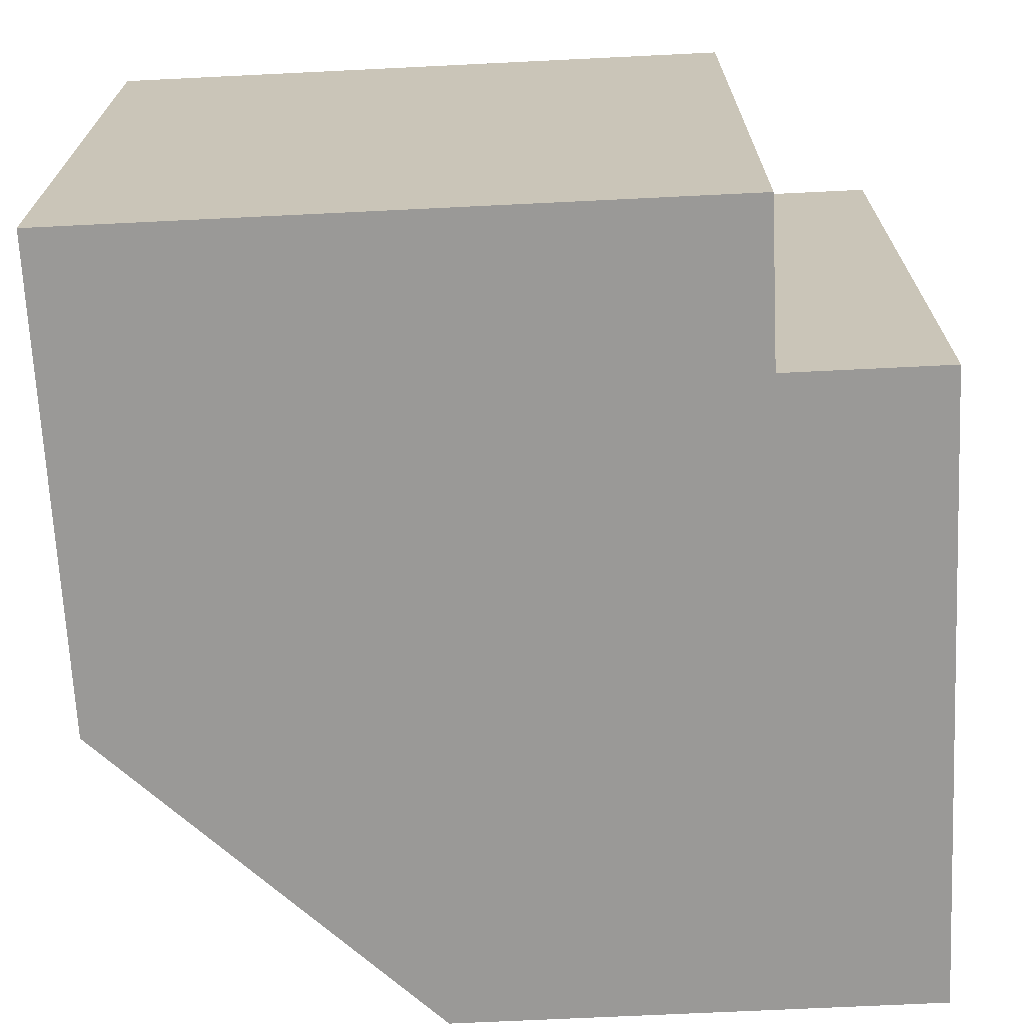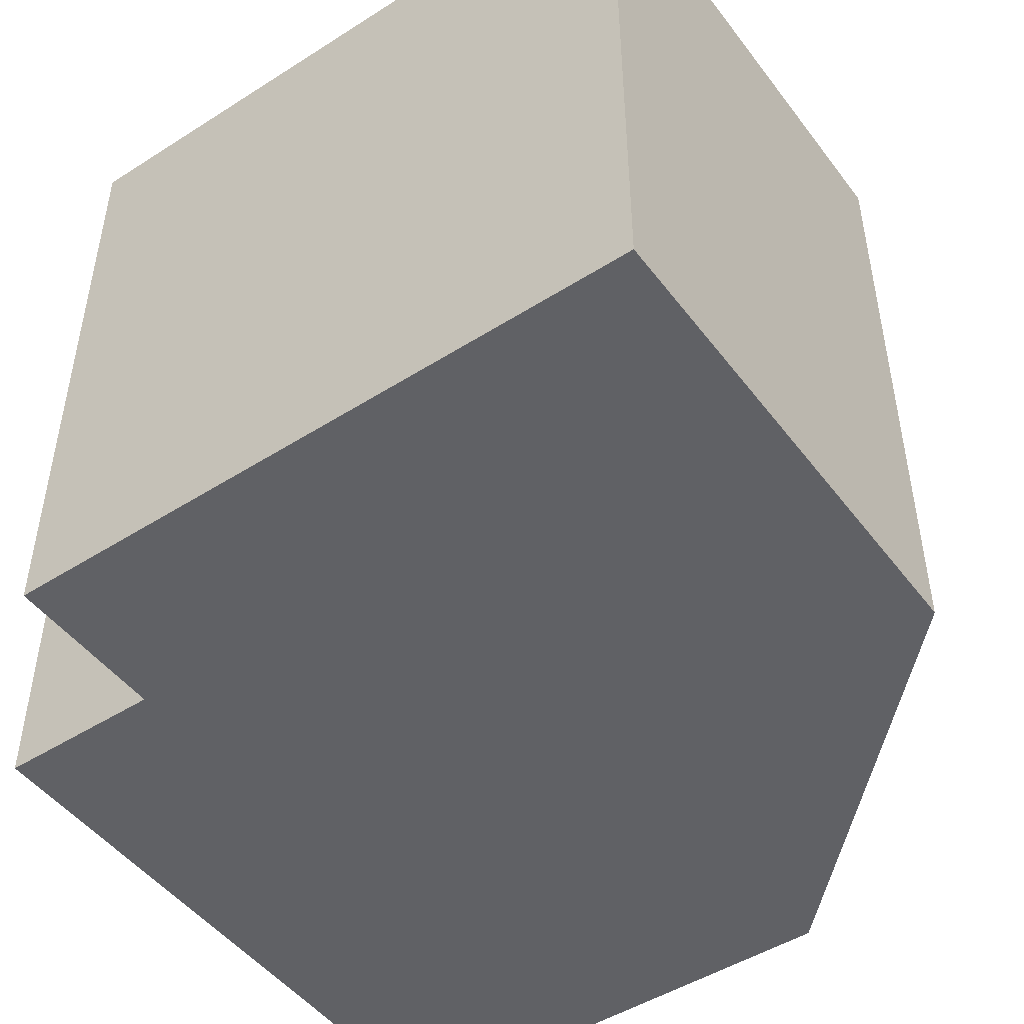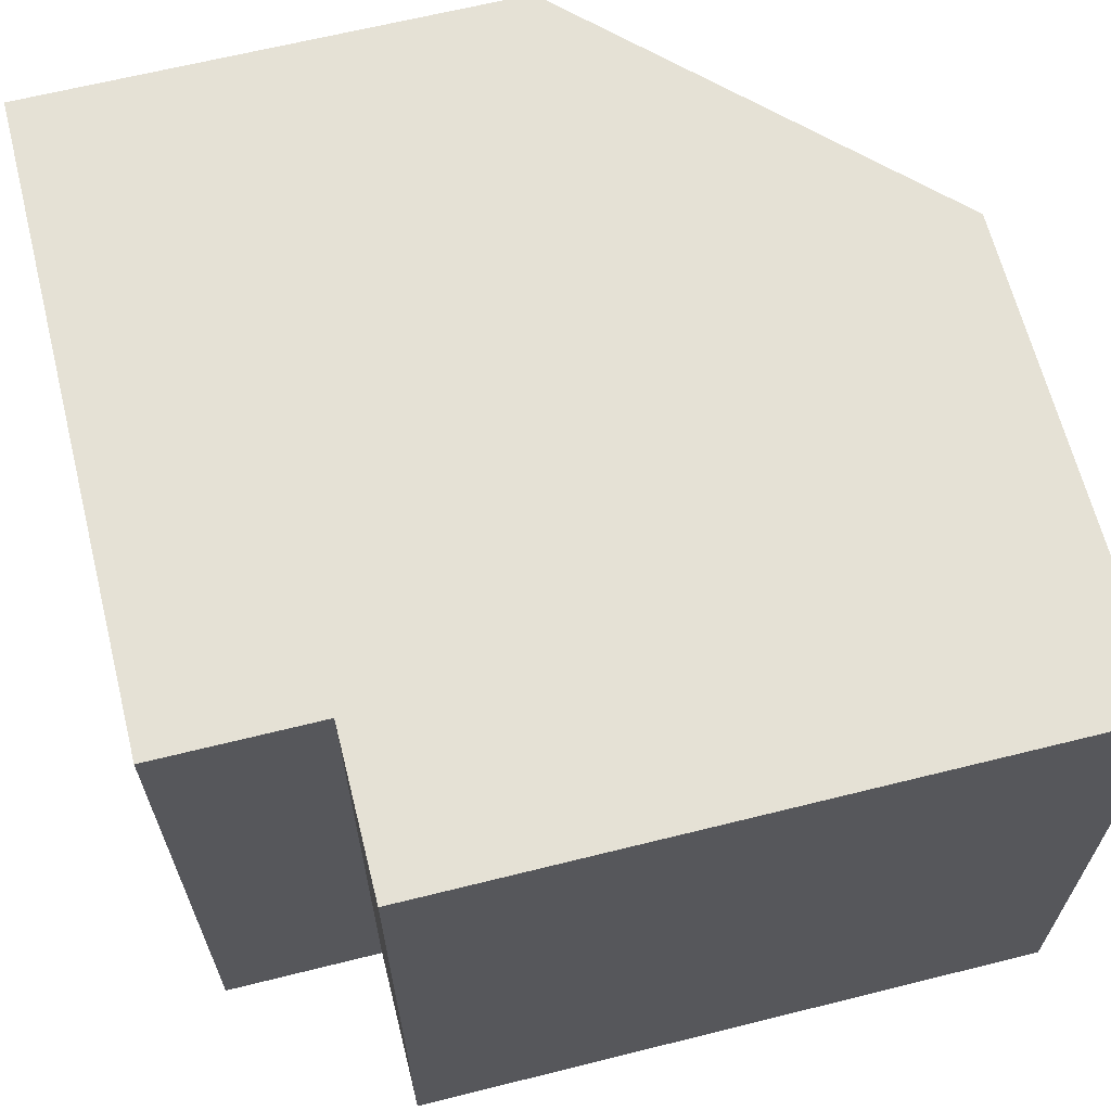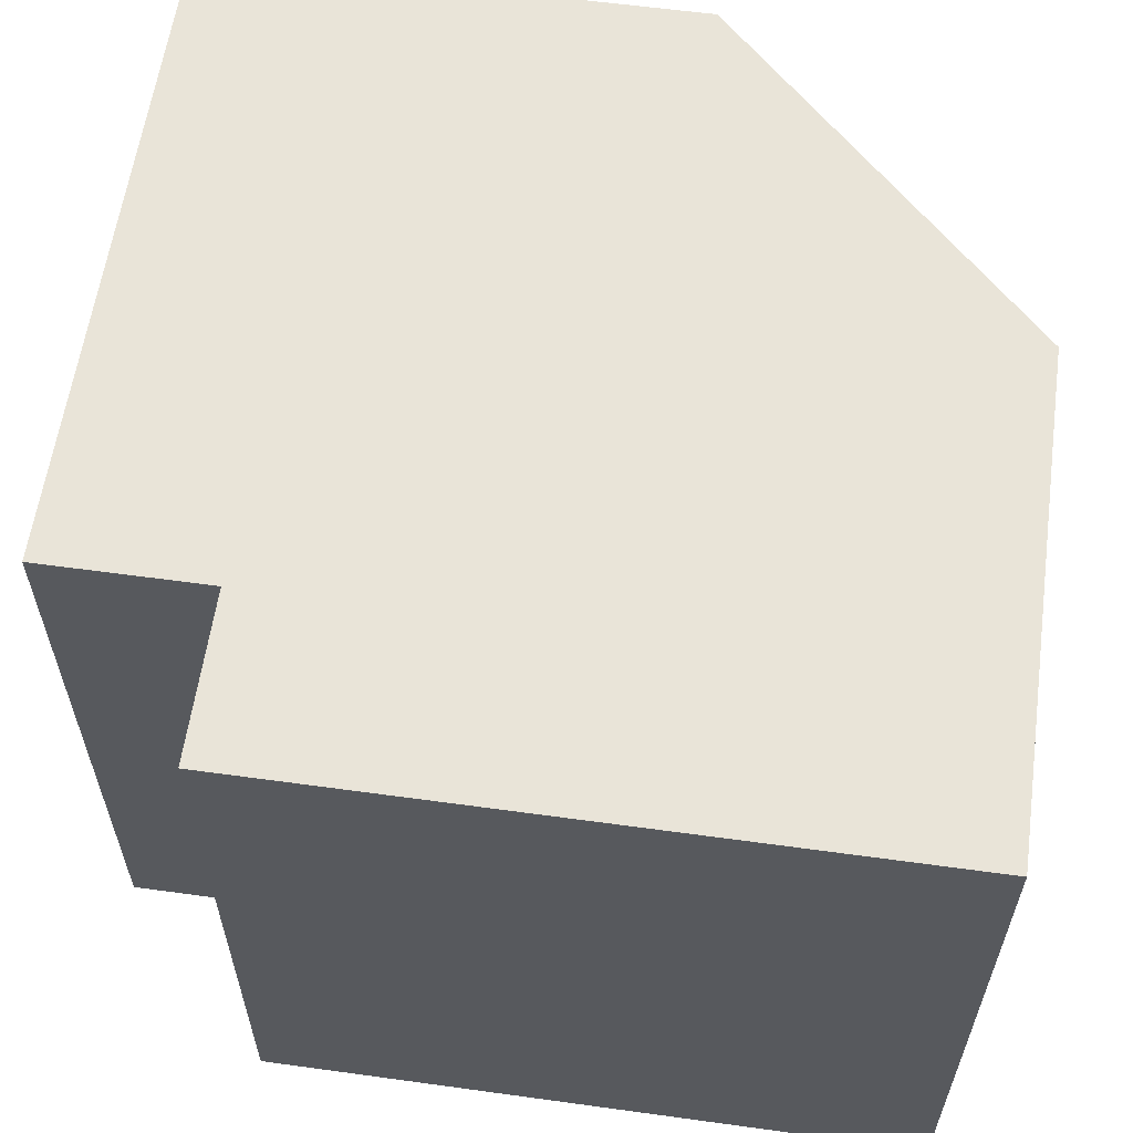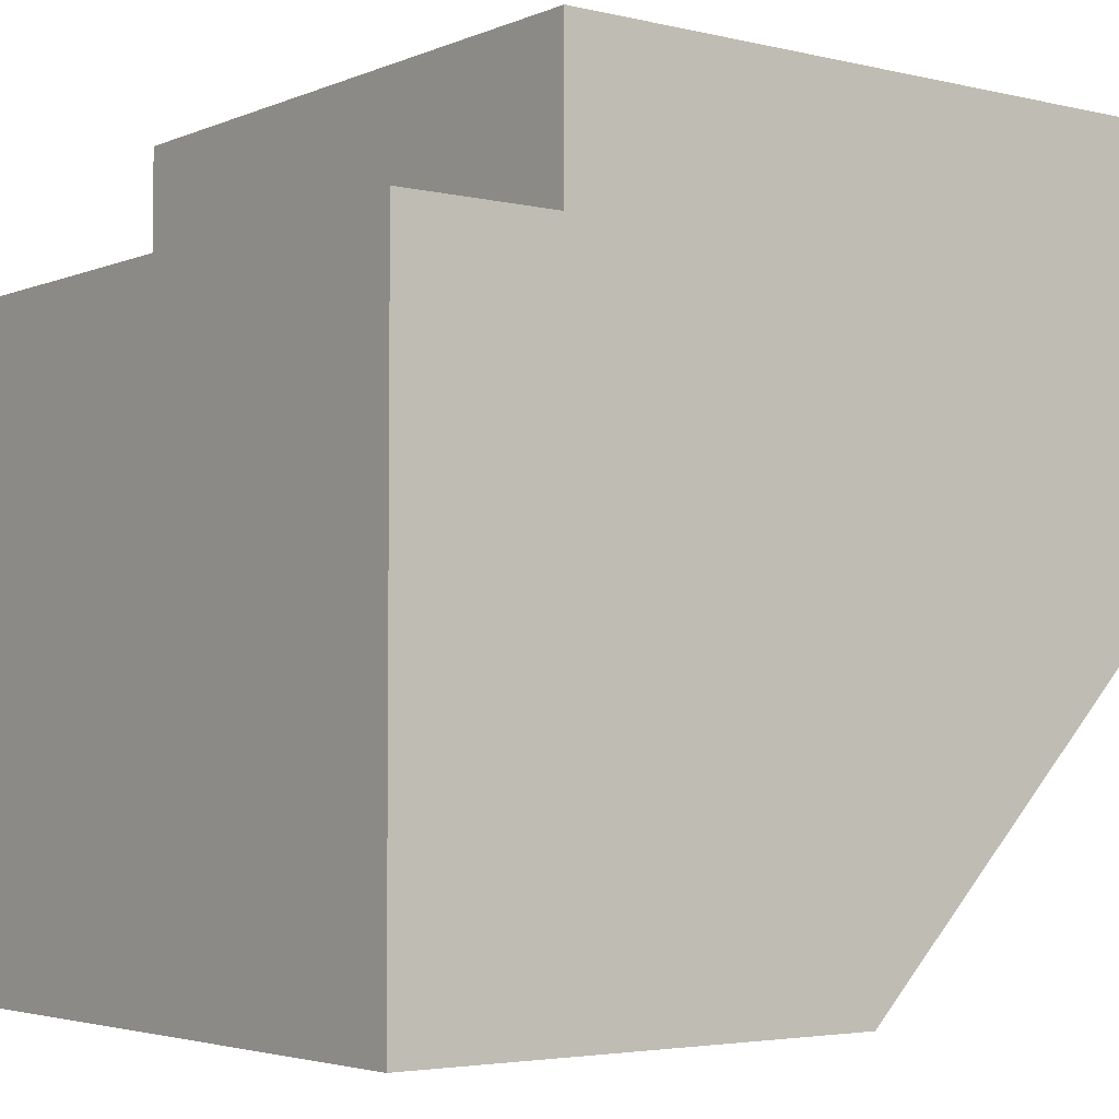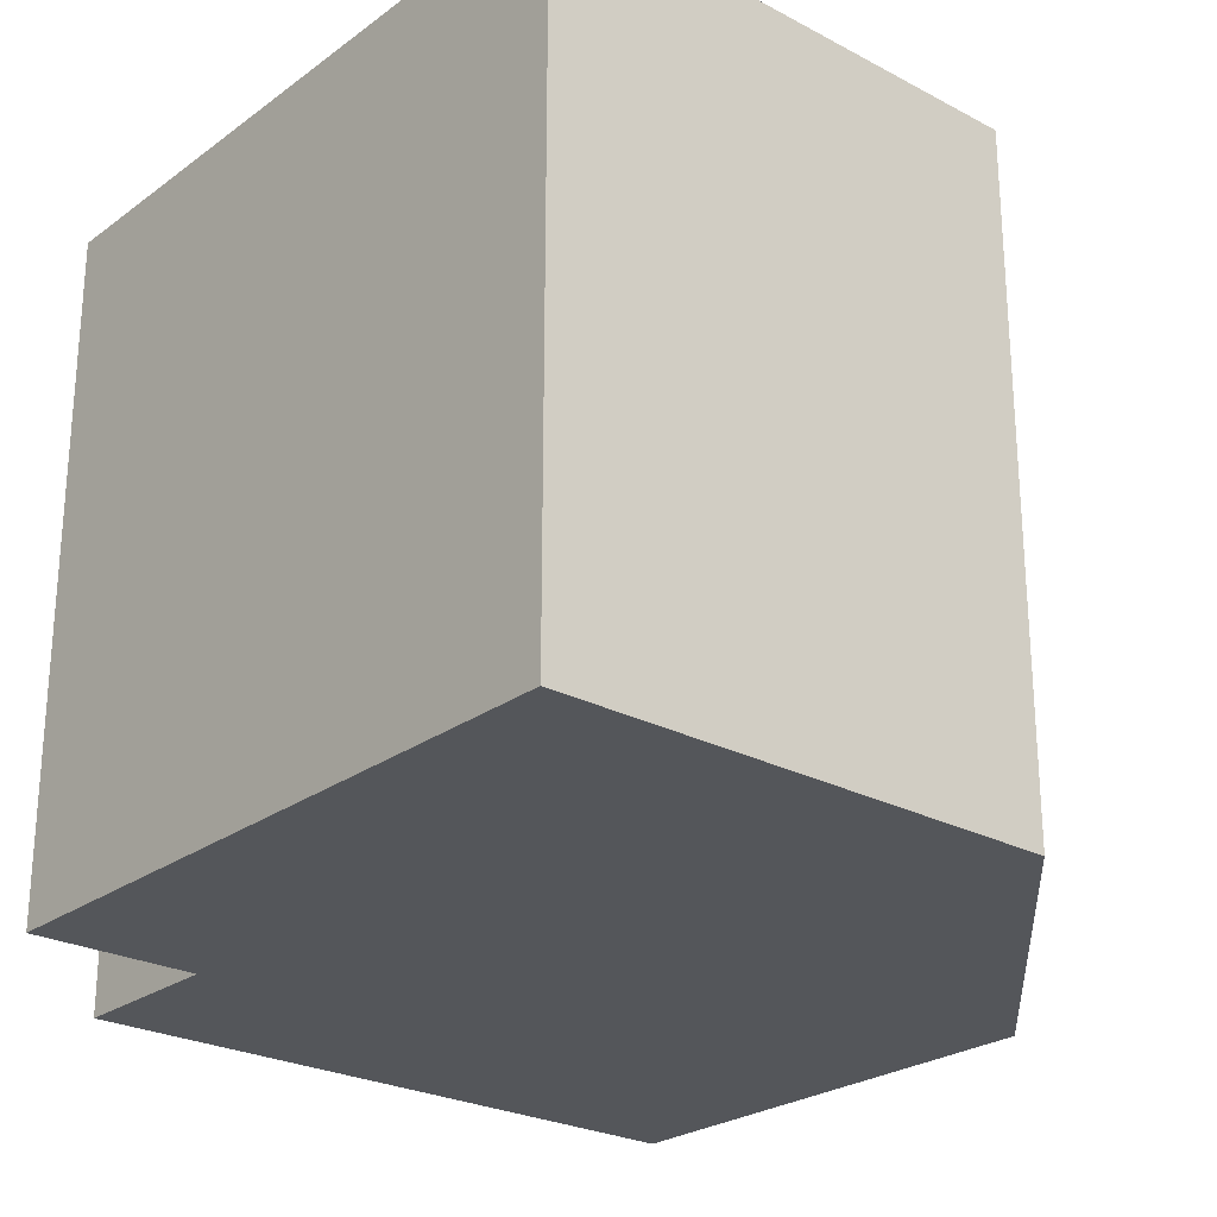
<metadata>
{"format":"obj","ext":"obj","renderer":"f3d","projection":"perspective","resolution":1024,"background":"white","views":[{"elev":-69.0,"azim":92.8,"up":"+Z"},{"elev":-48.3,"azim":-144.6,"up":"+Z"},{"elev":64.9,"azim":165.9,"up":"+Z"},{"elev":59.8,"azim":-172.0,"up":"+Z"},{"elev":-3.8,"azim":142.6,"up":"+Y"},{"elev":-25.2,"azim":-130.6,"up":"+Z"}]}
</metadata>
<code>
g default
v 0.3 -0.5 0.3
v -0.5 0.5 0.3
v 0.3 0.5 0.3
v -0.5 0.5 -0.5
v 0.3 0.5 -0.5
v 0.3 -0.5 -0.5
v -0.1 -0.5 0.3
v -0.5 -0.1 0.3
v -0.5 -0.1 -0.5
v -0.1 -0.5 -0.5
v 0.3 0.3 0.3
v -0.5 0.3 0.3
v -0.5 0.3 -0.5
v 0.3 0.3 -0.5
v 0.5 -0.5 -0.5
v 0.5 -0.5 0.3
v 0.5 0.3 -0.5
v 0.5 0.3 0.3
g pasted__pCube8 group3
f 2 3 5 4
f 13 14 6 10 9
f 7 10 6 1
f 16 15 17 18
f 9 8 12 13
f 8 7 1 11 12
f 7 8 9 10
f 12 11 3 2
f 13 12 2 4
f 4 5 14 13
f 11 14 5 3
f 1 6 15 16
f 6 14 17 15
f 14 11 18 17
f 11 1 16 18

</code>
